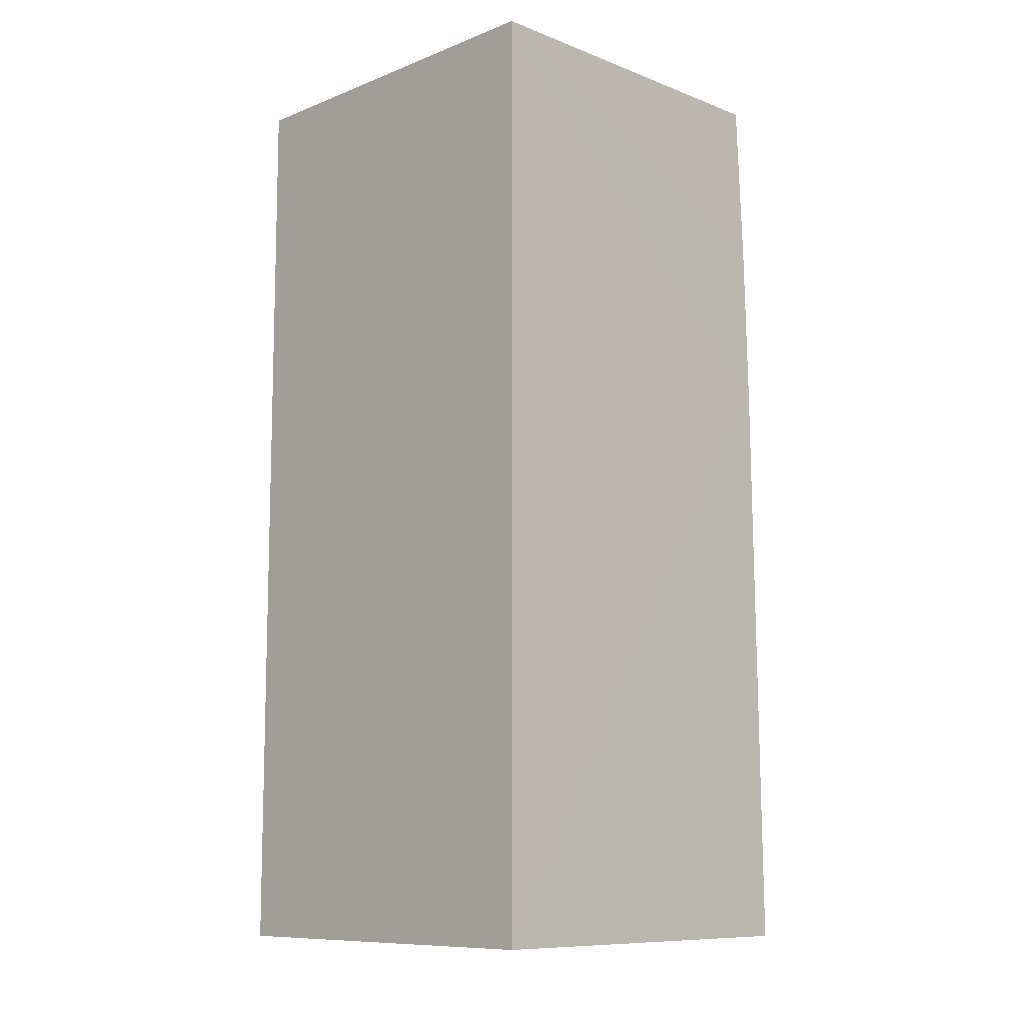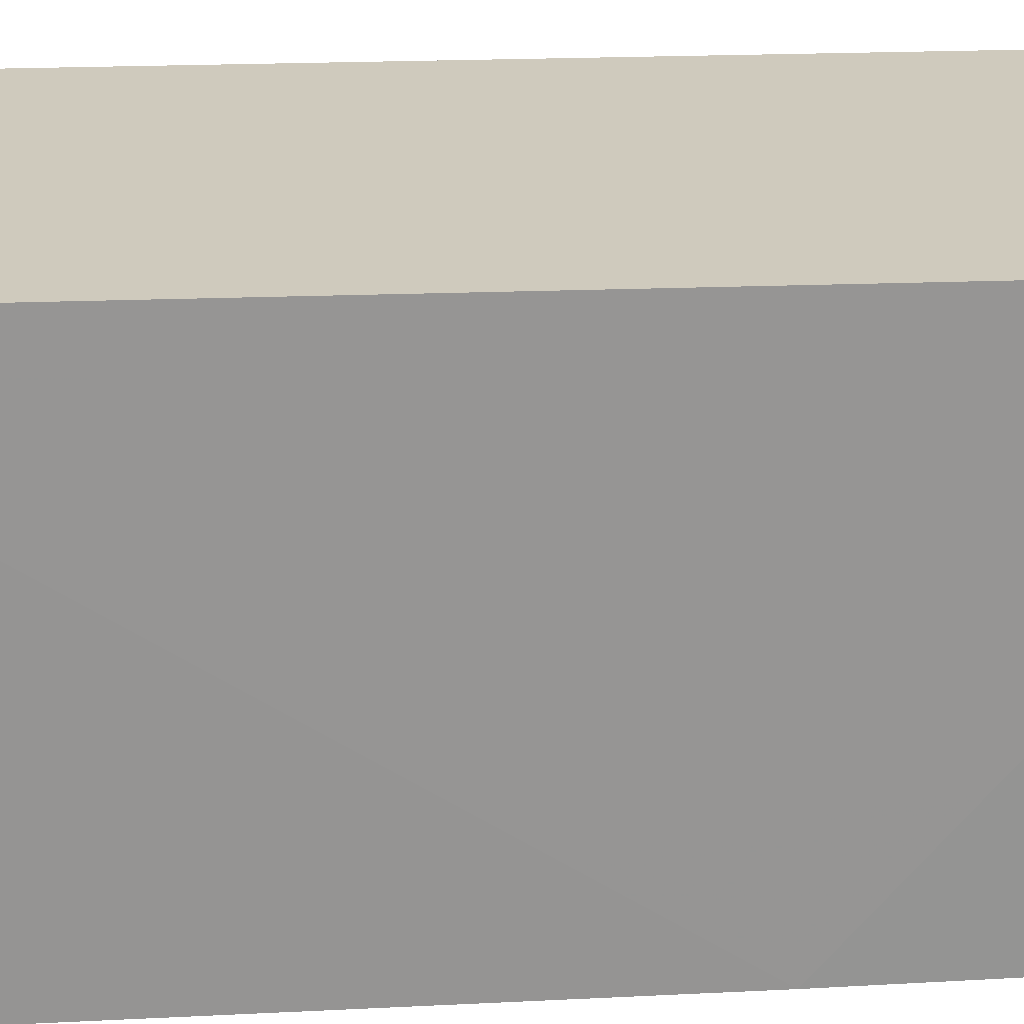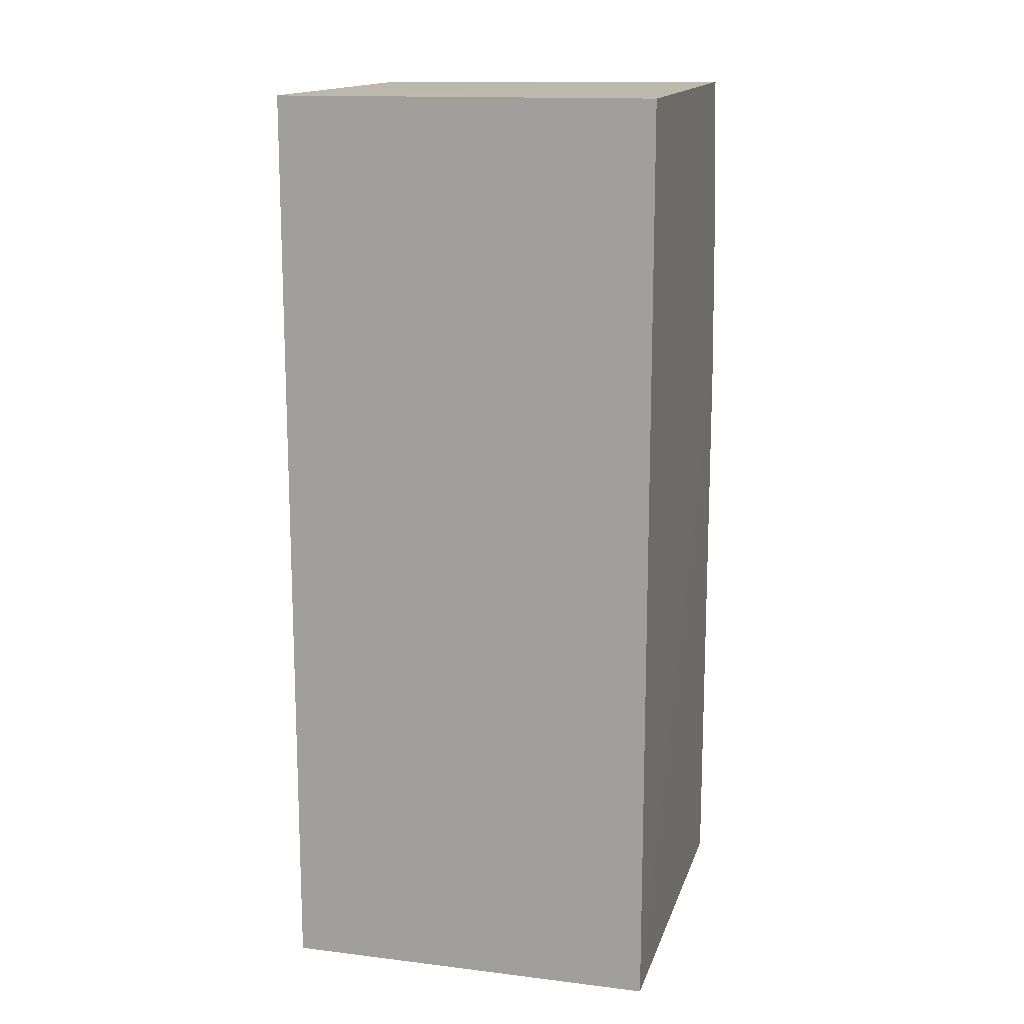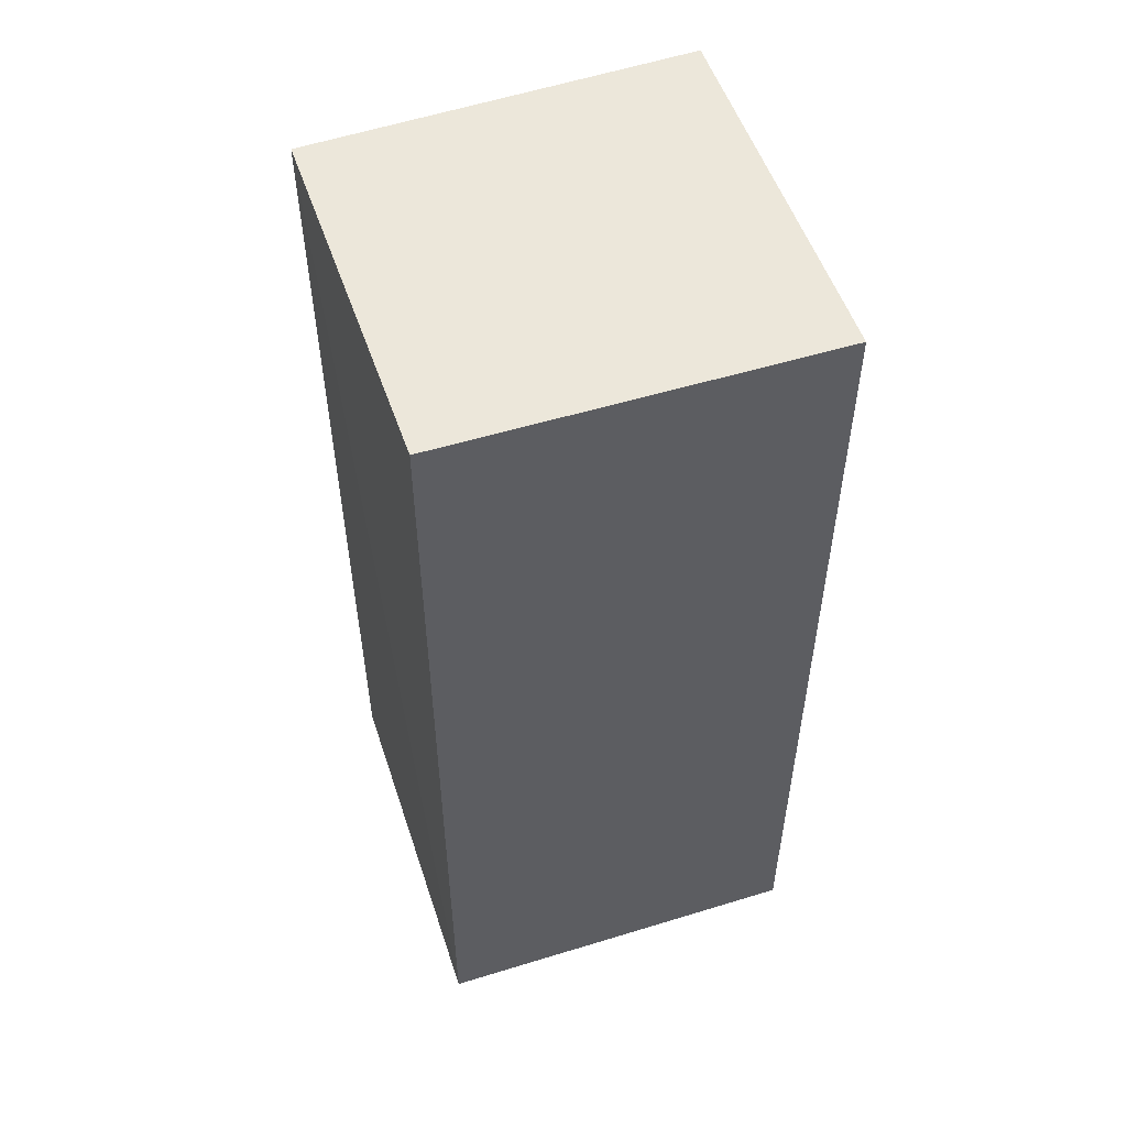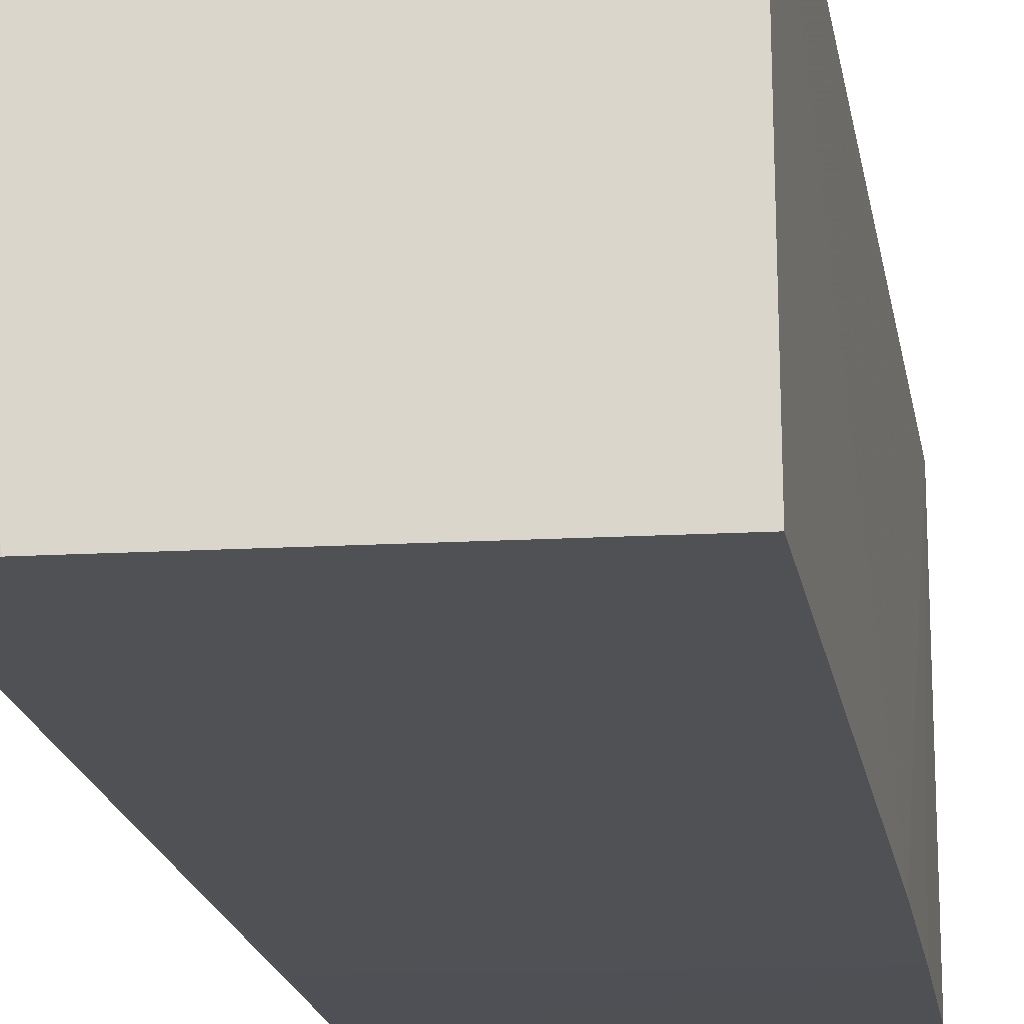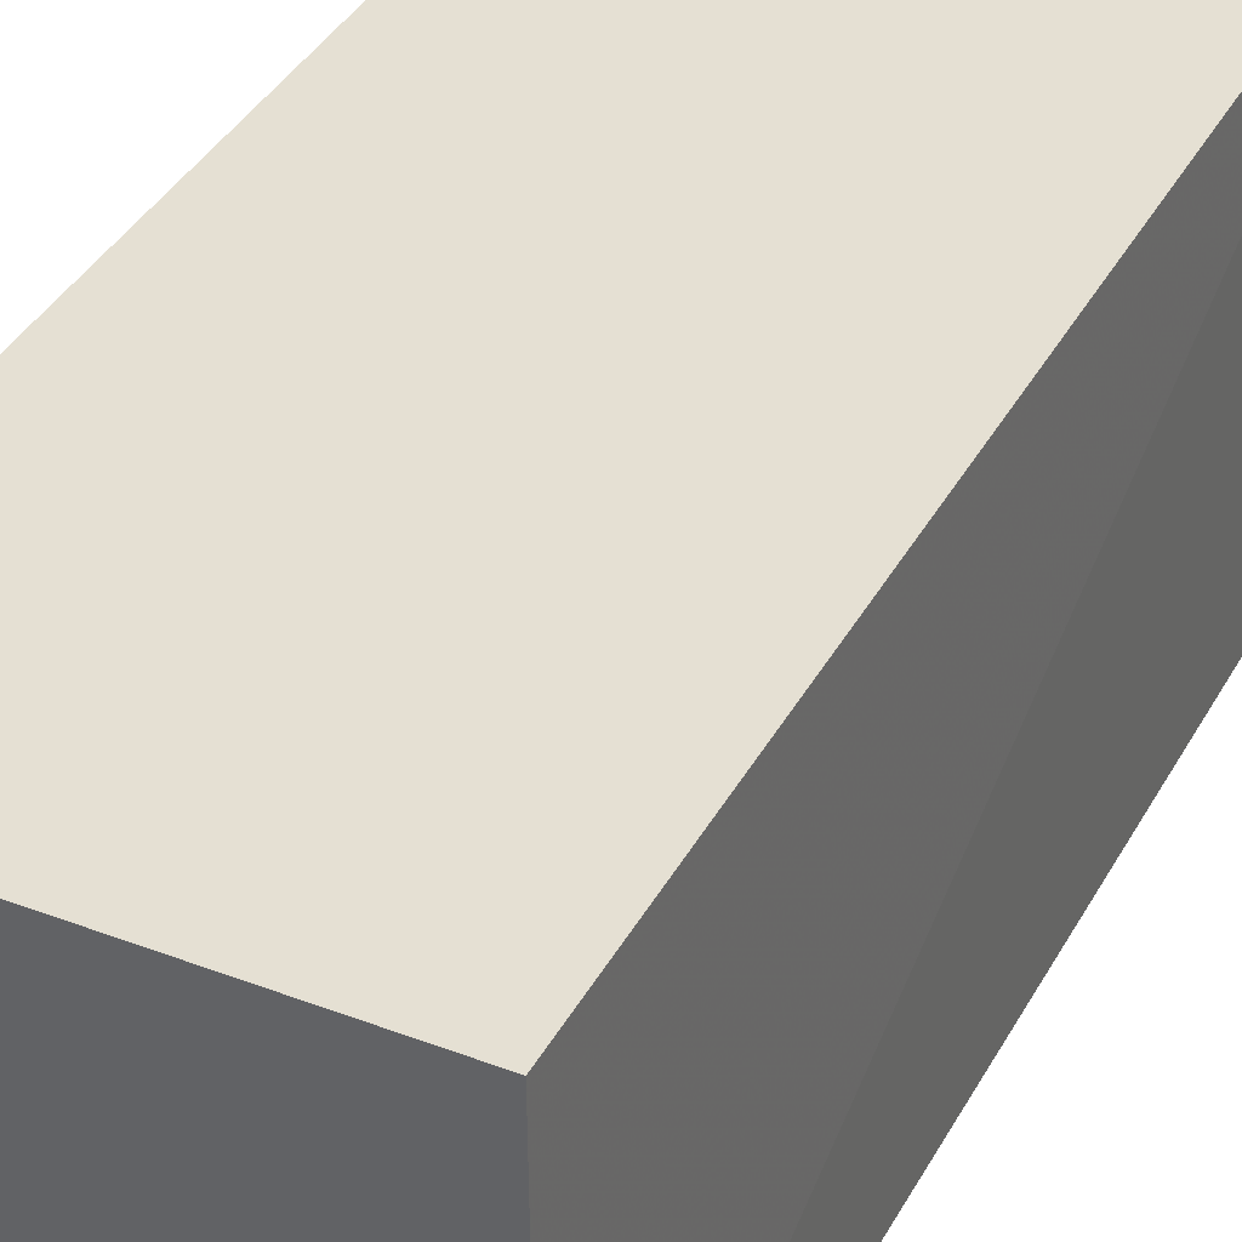
<metadata>
{"format":"obj","ext":"obj","renderer":"f3d","projection":"perspective","resolution":1024,"background":"white","views":[{"elev":-10.0,"azim":-135.3,"up":"+Z"},{"elev":23.1,"azim":-93.7,"up":"+Y"},{"elev":14.3,"azim":-165.1,"up":"+Z"},{"elev":52.9,"azim":161.8,"up":"+Z"},{"elev":-20.8,"azim":-170.0,"up":"+Y"},{"elev":37.9,"azim":25.9,"up":"+Y"}]}
</metadata>
<code>
v 0.07814 0.001069 0.1752
v 0.07847 -0.02208 0.1755
v 0.07814 0.001069 0.1162
v 0.05385 0.001069 0.1162
v 0.05404 -0.02275 0.1756
v 0.05385 0.001069 0.1752
v 0.0745 -0.02322 0.116
v 0.05375 -0.02319 0.1543
v 0.07812 -0.02303 0.1162
v 0.05384 -0.02302 0.1648
v 0.05384 -0.02378 0.1162
v 0.07811 -0.02233 0.1648
f 1 2 3
f 1 3 4
f 5 2 1
f 6 5 1
f 6 1 4
f 7 4 3
f 8 6 4
f 9 7 3
f 9 3 2
f 10 5 6
f 10 6 8
f 10 2 5
f 10 8 7
f 11 8 4
f 11 4 7
f 11 7 8
f 12 9 2
f 12 7 9
f 12 10 7
f 12 2 10

</code>
